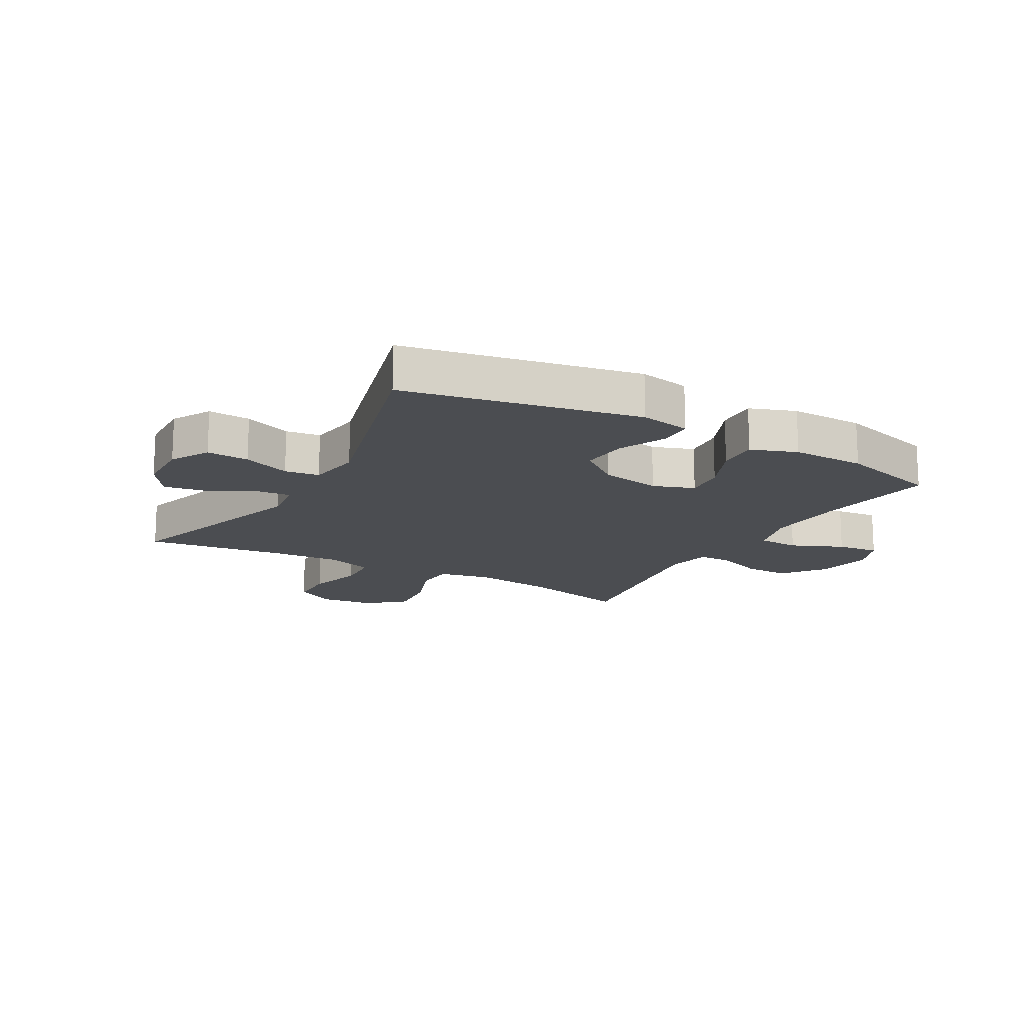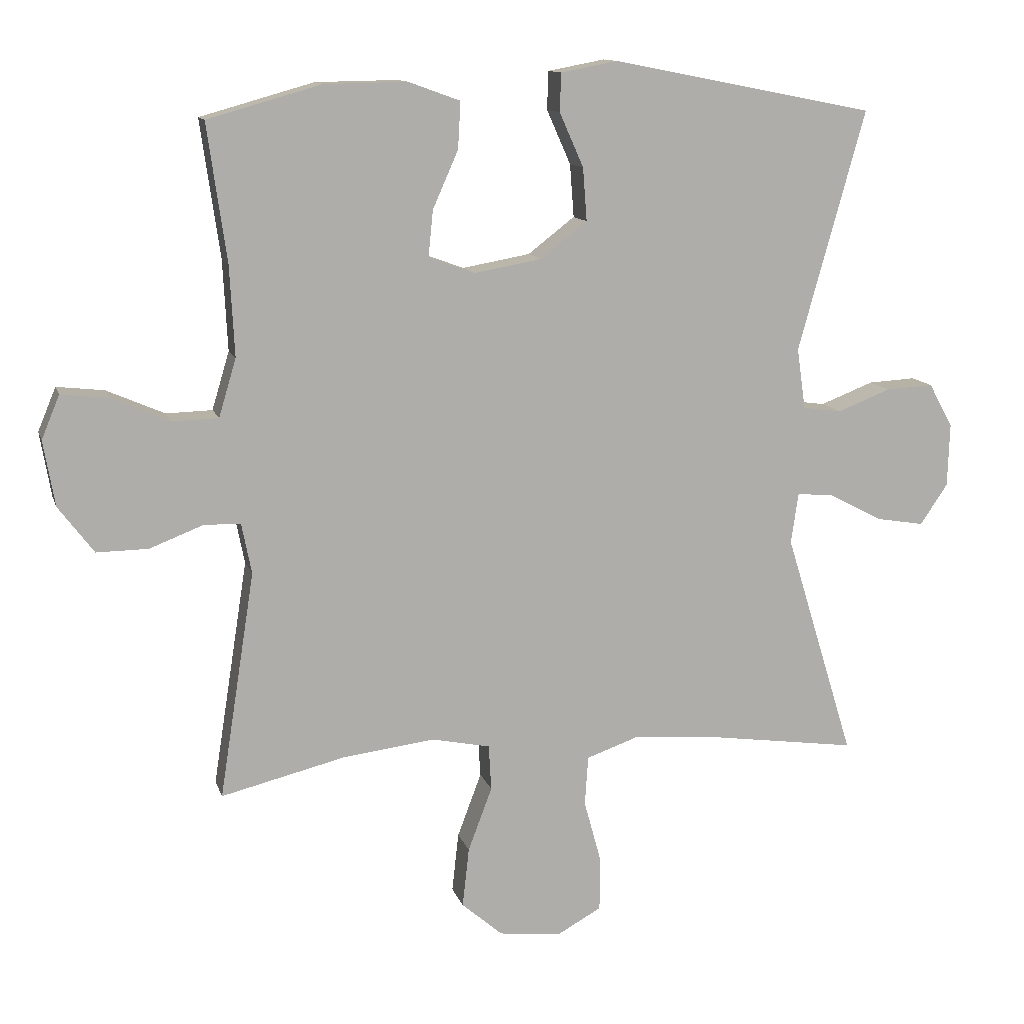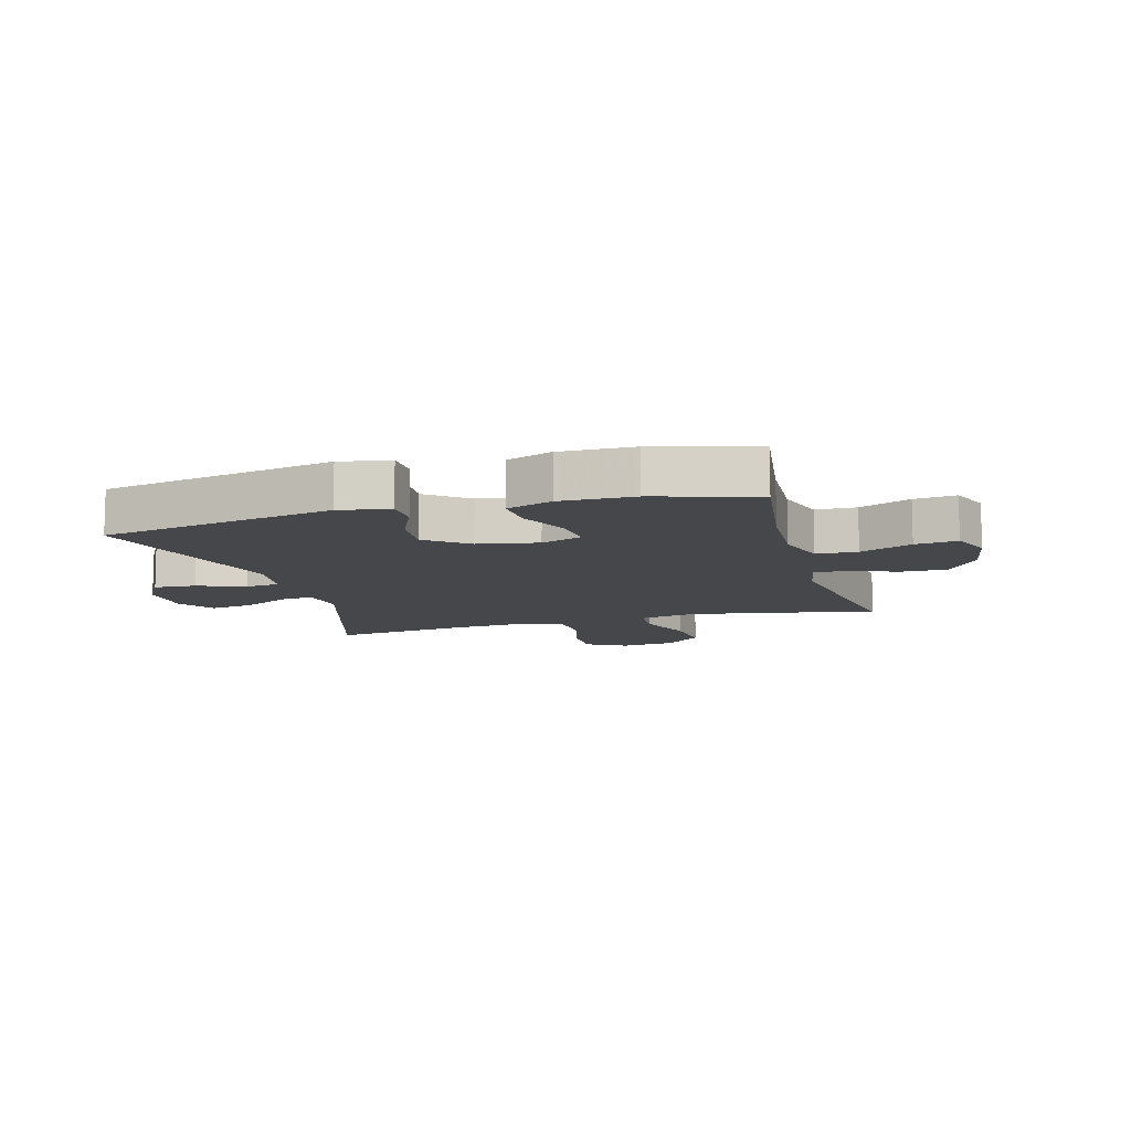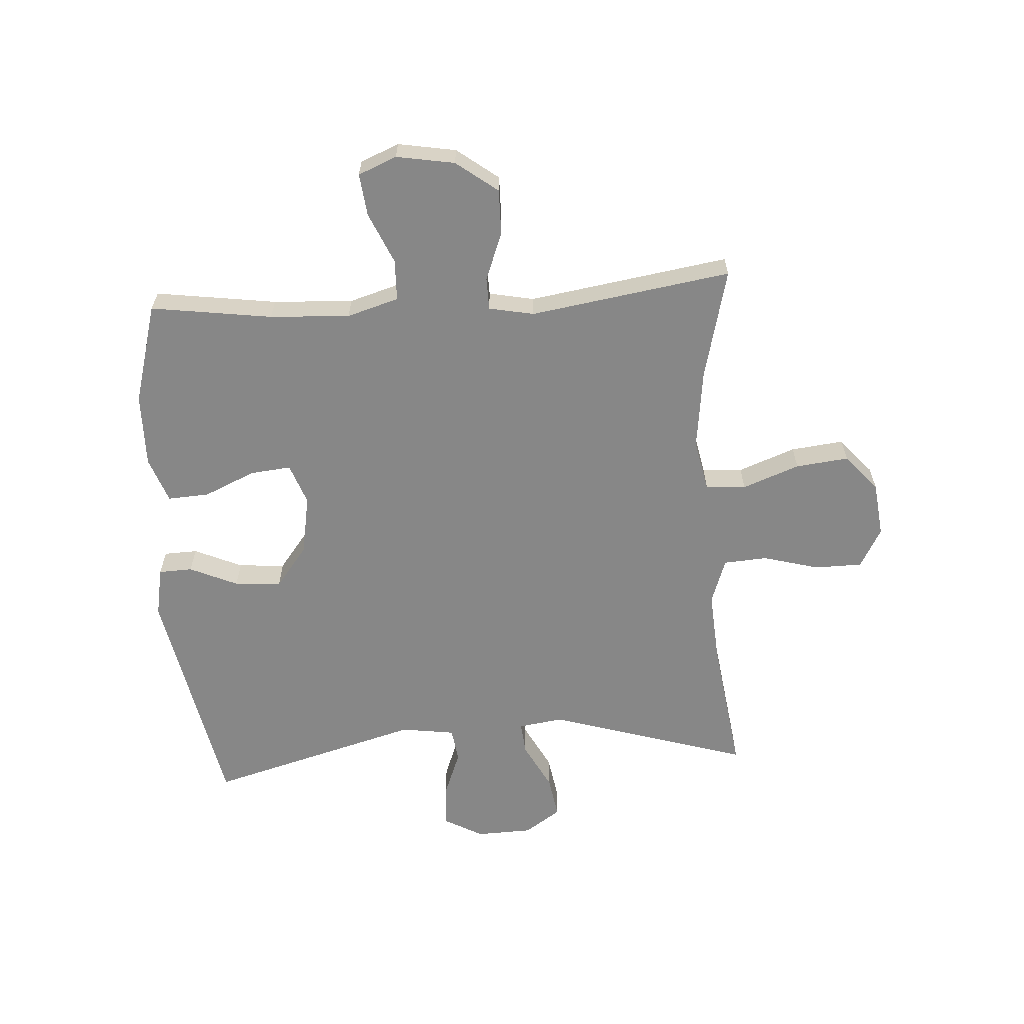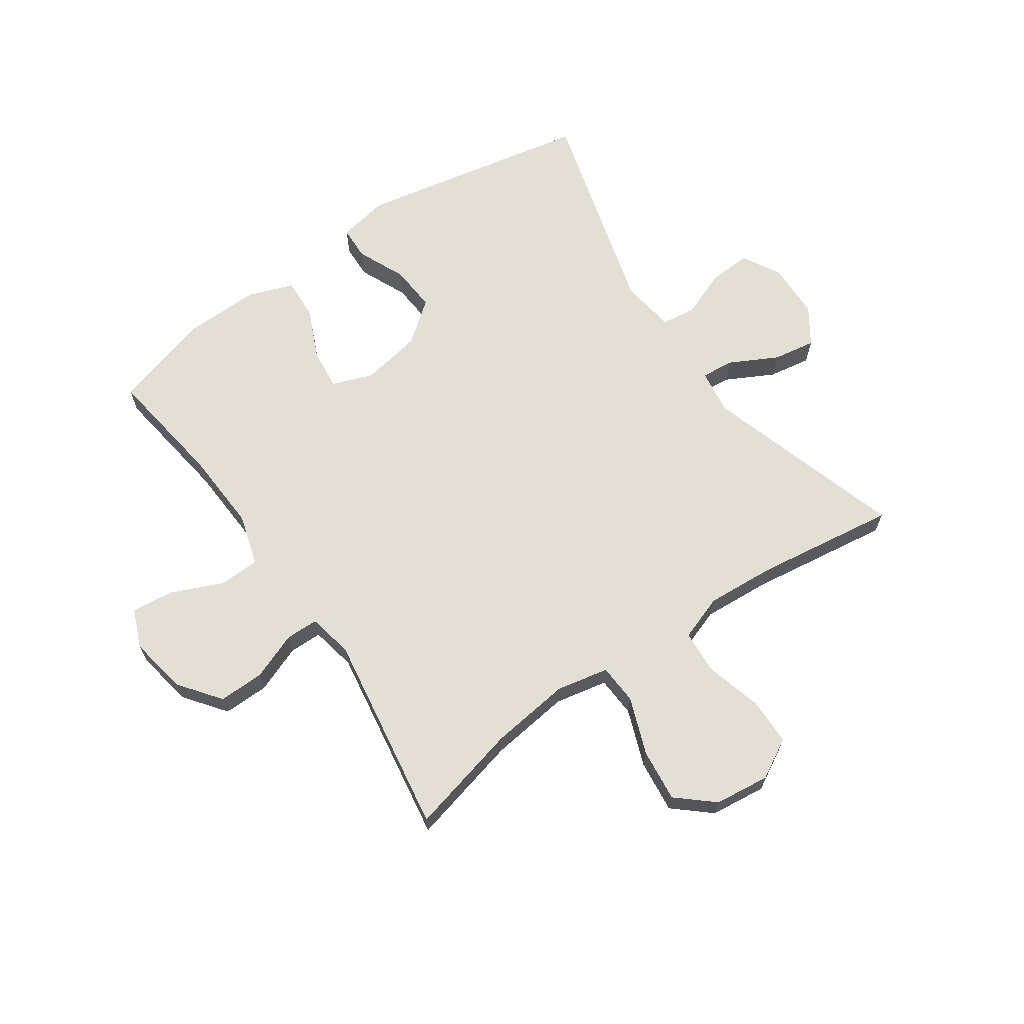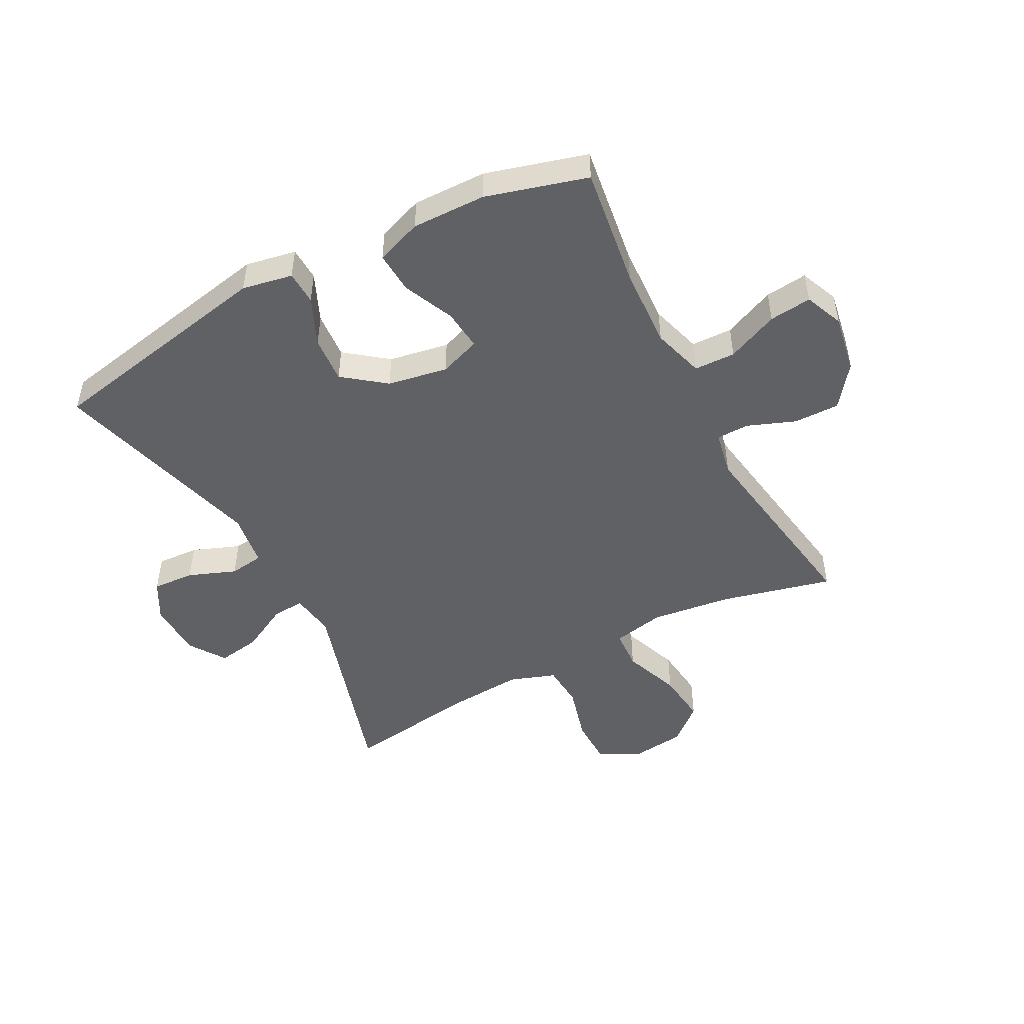
<metadata>
{"format":"obj","ext":"obj","renderer":"f3d","projection":"perspective","resolution":1024,"background":"white","views":[{"elev":-15.7,"azim":-29.7,"up":"+Y"},{"elev":12.1,"azim":165.4,"up":"+Z"},{"elev":-10.6,"azim":15.6,"up":"+Y"},{"elev":-62.3,"azim":93.7,"up":"+Y"},{"elev":66.3,"azim":145.3,"up":"+Y"},{"elev":-48.6,"azim":27.8,"up":"+Y"}]}
</metadata>
<code>
v 0.5 0.07 0.5
v 0.471 0.07 0.295
v 0.464 0.07 0.16
v 0.49 0.07 0.073
v 0.559 0.07 0.071
v 0.646 0.07 0.109
v 0.717 0.07 0.117
v 0.744 0.07 0.052
v 0.727 0.07 -0.046
v 0.674 0.07 -0.116
v 0.597 0.07 -0.115
v 0.517 0.07 -0.084
v 0.462 0.07 -0.085
v 0.447 0.07 -0.161
v 0.5 0.07 -0.5
v 0.313 0.07 -0.454
v 0.177 0.07 -0.437
v 0.089 0.07 -0.455
v 0.085 0.07 -0.523
v 0.121 0.07 -0.619
v 0.131 0.07 -0.708
v 0.07 0.07 -0.761
v -0.023 0.07 -0.772
v -0.09 0.07 -0.735
v -0.091 0.07 -0.655
v -0.065 0.07 -0.56
v -0.07 0.07 -0.486
v -0.147 0.07 -0.459
v -0.264 0.07 -0.467
v -0.5 0.07 -0.5
v -0.396 0.07 -0.162
v -0.407 0.07 -0.086
v -0.462 0.07 -0.091
v -0.542 0.07 -0.133
v -0.614 0.07 -0.145
v -0.655 0.07 -0.084
v -0.658 0.07 0.011
v -0.622 0.07 0.076
v -0.551 0.07 0.072
v -0.471 0.07 0.041
v -0.413 0.07 0.049
v -0.4 0.07 0.14
v -0.5 0.07 0.5
v -0.107 0.07 0.577
v -0.022 0.07 0.561
v -0.02 0.07 0.504
v -0.056 0.07 0.423
v -0.062 0.07 0.344
v 0.008 0.07 0.29
v 0.109 0.07 0.272
v 0.178 0.07 0.297
v 0.171 0.07 0.366
v 0.133 0.07 0.452
v 0.129 0.07 0.522
v 0.206 0.07 0.55
v 0.33 0.07 0.548
v 0.5 0 0.5
v 0.471 0 0.295
v 0.464 0 0.16
v 0.49 0 0.073
v 0.559 0 0.071
v 0.646 0 0.109
v 0.717 0 0.117
v 0.744 0 0.052
v 0.727 0 -0.046
v 0.674 0 -0.116
v 0.597 0 -0.115
v 0.517 0 -0.084
v 0.462 0 -0.085
v 0.447 0 -0.161
v 0.5 0 -0.5
v 0.313 0 -0.454
v 0.177 0 -0.437
v 0.089 0 -0.455
v 0.085 0 -0.523
v 0.121 0 -0.619
v 0.131 0 -0.708
v 0.07 0 -0.761
v -0.023 0 -0.772
v -0.09 0 -0.735
v -0.091 0 -0.655
v -0.065 0 -0.56
v -0.07 0 -0.486
v -0.147 0 -0.459
v -0.264 0 -0.467
v -0.5 0 -0.5
v -0.396 0 -0.162
v -0.407 0 -0.086
v -0.462 0 -0.091
v -0.542 0 -0.133
v -0.614 0 -0.145
v -0.655 0 -0.084
v -0.658 0 0.011
v -0.622 0 0.076
v -0.551 0 0.072
v -0.471 0 0.041
v -0.413 0 0.049
v -0.4 0 0.14
v -0.5 0 0.5
v -0.107 0 0.577
v -0.022 0 0.561
v -0.02 0 0.504
v -0.056 0 0.423
v -0.062 0 0.344
v 0.008 0 0.29
v 0.109 0 0.272
v 0.178 0 0.297
v 0.171 0 0.366
v 0.133 0 0.452
v 0.129 0 0.522
v 0.206 0 0.55
v 0.33 0 0.548
f 56 1 2
f 55 56 2
f 54 55 2
f 53 54 2
f 52 53 2
f 51 52 2 3
f 50 51 3 4
f 49 50 4
f 45 46 47
f 44 45 47
f 43 44 47
f 42 43 47
f 41 42 47 48
f 38 39 40
f 37 38 40
f 36 37 40
f 35 36 40
f 34 35 40
f 33 34 40
f 32 33 40 41
f 41 48 49
f 32 41 49
f 31 32 49
f 24 25 26
f 23 24 26
f 22 23 26
f 21 22 26
f 20 21 26
f 19 20 26
f 18 19 26 27
f 17 18 27 28
f 14 15 16
f 13 14 16 17
f 10 11 12
f 9 10 12
f 8 9 12
f 7 8 12
f 6 7 12
f 5 6 12
f 4 5 12 13
f 49 4 13
f 31 49 13
f 30 31 13
f 29 30 13
f 28 29 13
f 13 17 28
f 58 57 112
f 58 112 111
f 58 111 110
f 58 110 109
f 58 109 108
f 59 58 108 107
f 60 59 107 106
f 60 106 105
f 103 102 101
f 103 101 100
f 103 100 99
f 103 99 98
f 104 103 98 97
f 96 95 94
f 96 94 93
f 96 93 92
f 96 92 91
f 96 91 90
f 96 90 89
f 97 96 89 88
f 105 104 97
f 105 97 88
f 105 88 87
f 82 81 80
f 82 80 79
f 82 79 78
f 82 78 77
f 82 77 76
f 82 76 75
f 83 82 75 74
f 84 83 74 73
f 72 71 70
f 73 72 70 69
f 68 67 66
f 68 66 65
f 68 65 64
f 68 64 63
f 68 63 62
f 68 62 61
f 69 68 61 60
f 69 60 105
f 69 105 87
f 69 87 86
f 69 86 85
f 69 85 84
f 84 73 69
f 1 57 58 2
f 2 58 59 3
f 3 59 60 4
f 4 60 61 5
f 5 61 62 6
f 6 62 63 7
f 7 63 64 8
f 8 64 65 9
f 9 65 66 10
f 10 66 67 11
f 11 67 68 12
f 12 68 69 13
f 13 69 70 14
f 14 70 71 15
f 15 71 72 16
f 16 72 73 17
f 17 73 74 18
f 18 74 75 19
f 19 75 76 20
f 20 76 77 21
f 21 77 78 22
f 22 78 79 23
f 23 79 80 24
f 24 80 81 25
f 25 81 82 26
f 26 82 83 27
f 27 83 84 28
f 28 84 85 29
f 29 85 86 30
f 30 86 87 31
f 31 87 88 32
f 32 88 89 33
f 33 89 90 34
f 34 90 91 35
f 35 91 92 36
f 36 92 93 37
f 37 93 94 38
f 38 94 95 39
f 39 95 96 40
f 40 96 97 41
f 41 97 98 42
f 42 98 99 43
f 43 99 100 44
f 44 100 101 45
f 45 101 102 46
f 46 102 103 47
f 47 103 104 48
f 48 104 105 49
f 49 105 106 50
f 50 106 107 51
f 51 107 108 52
f 52 108 109 53
f 53 109 110 54
f 54 110 111 55
f 55 111 112 56
f 56 112 57 1

</code>
